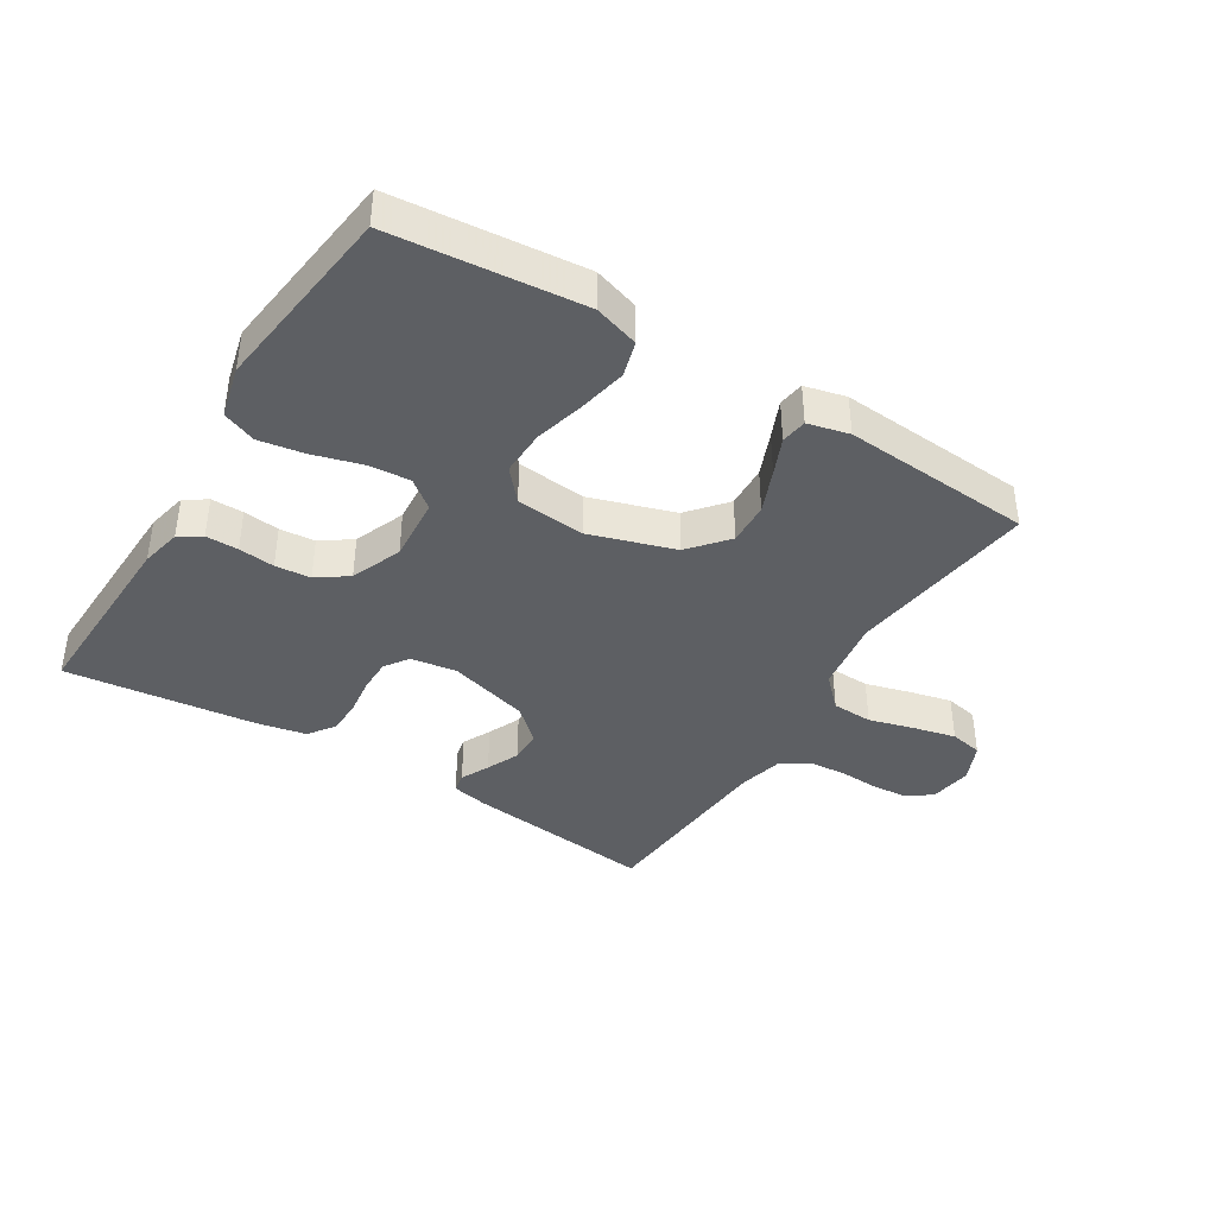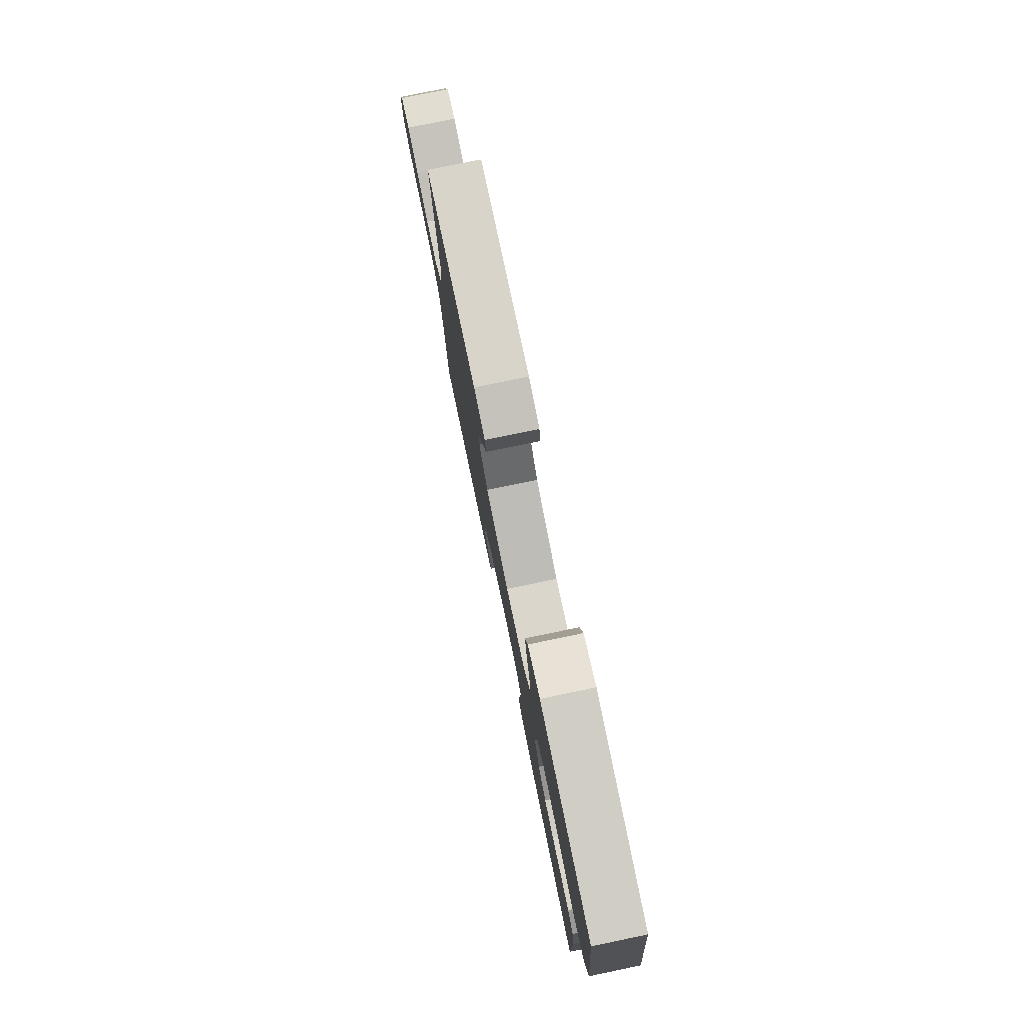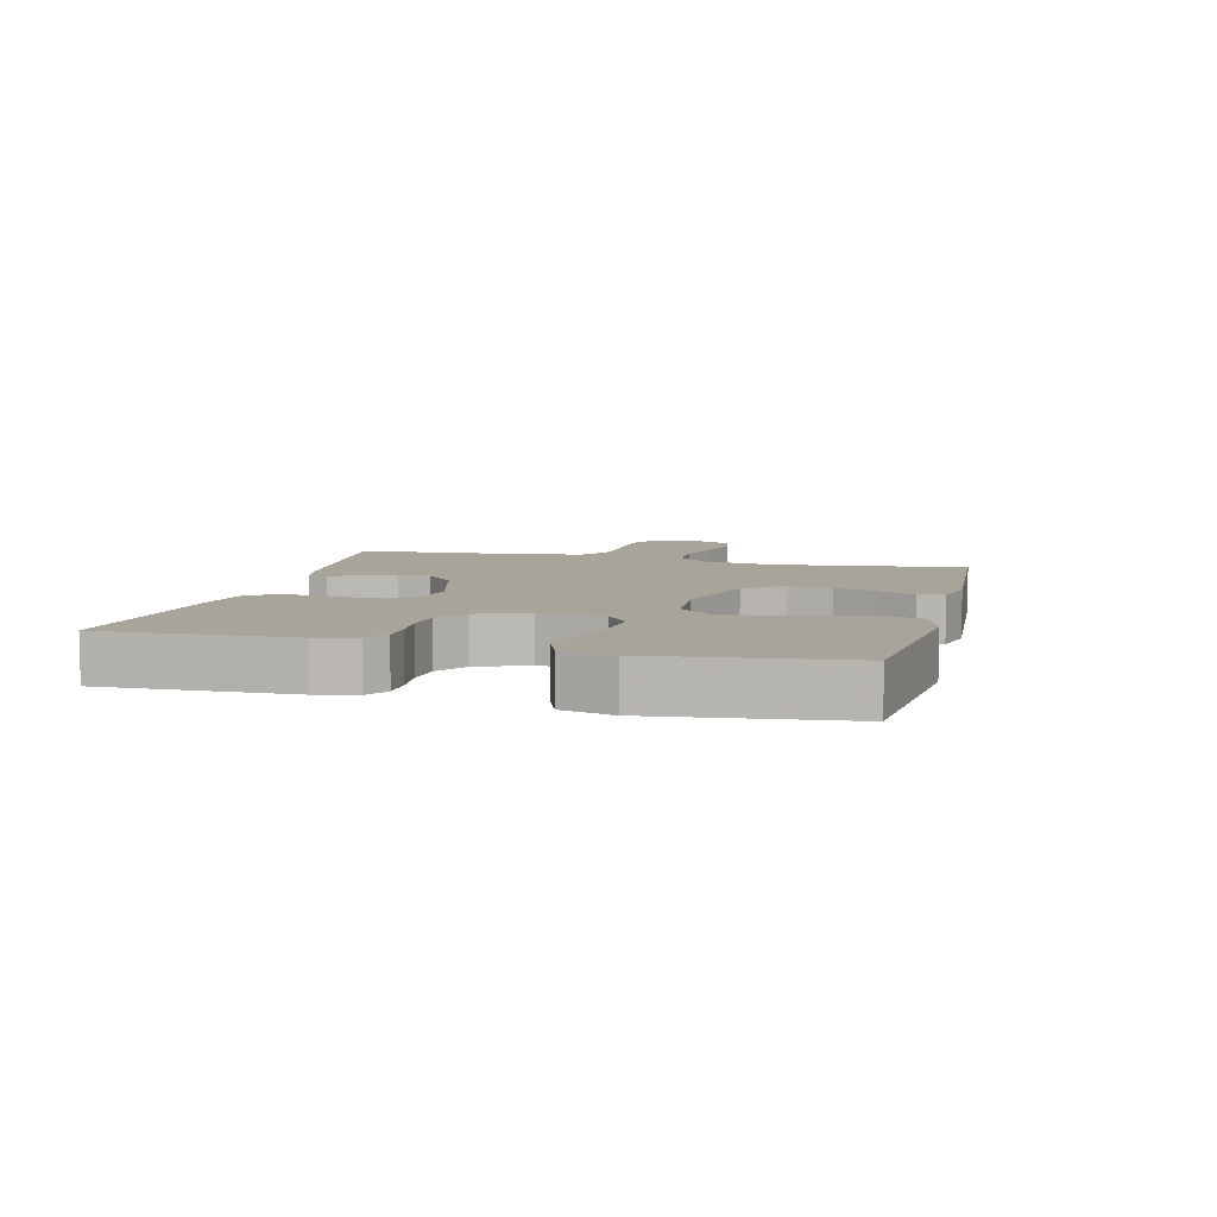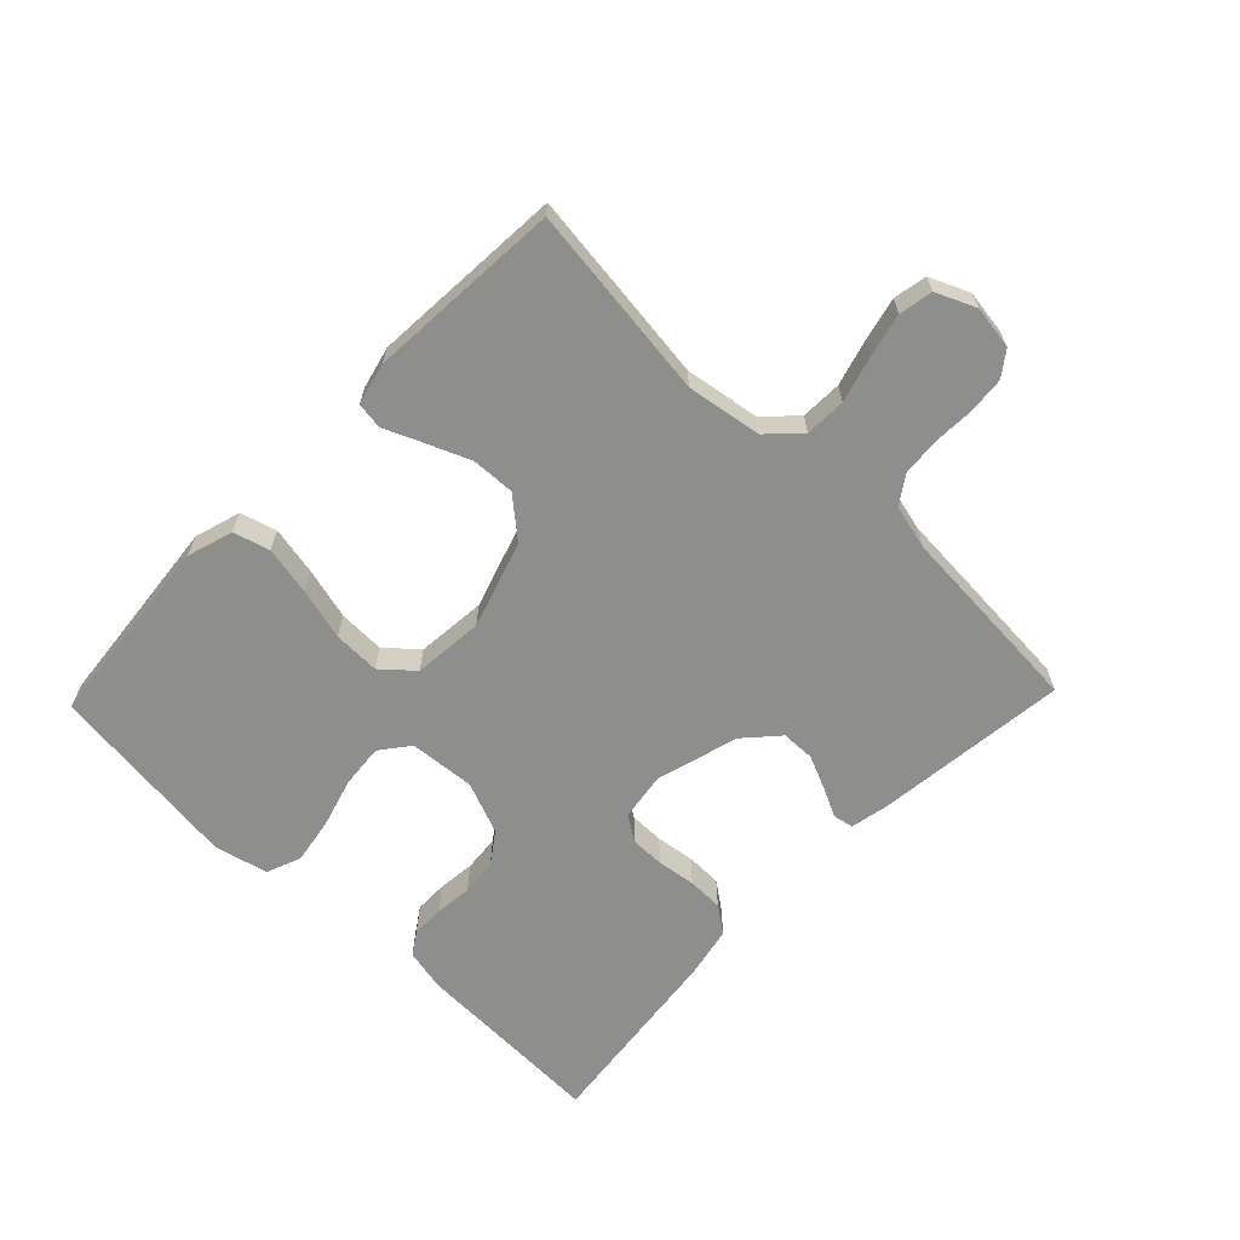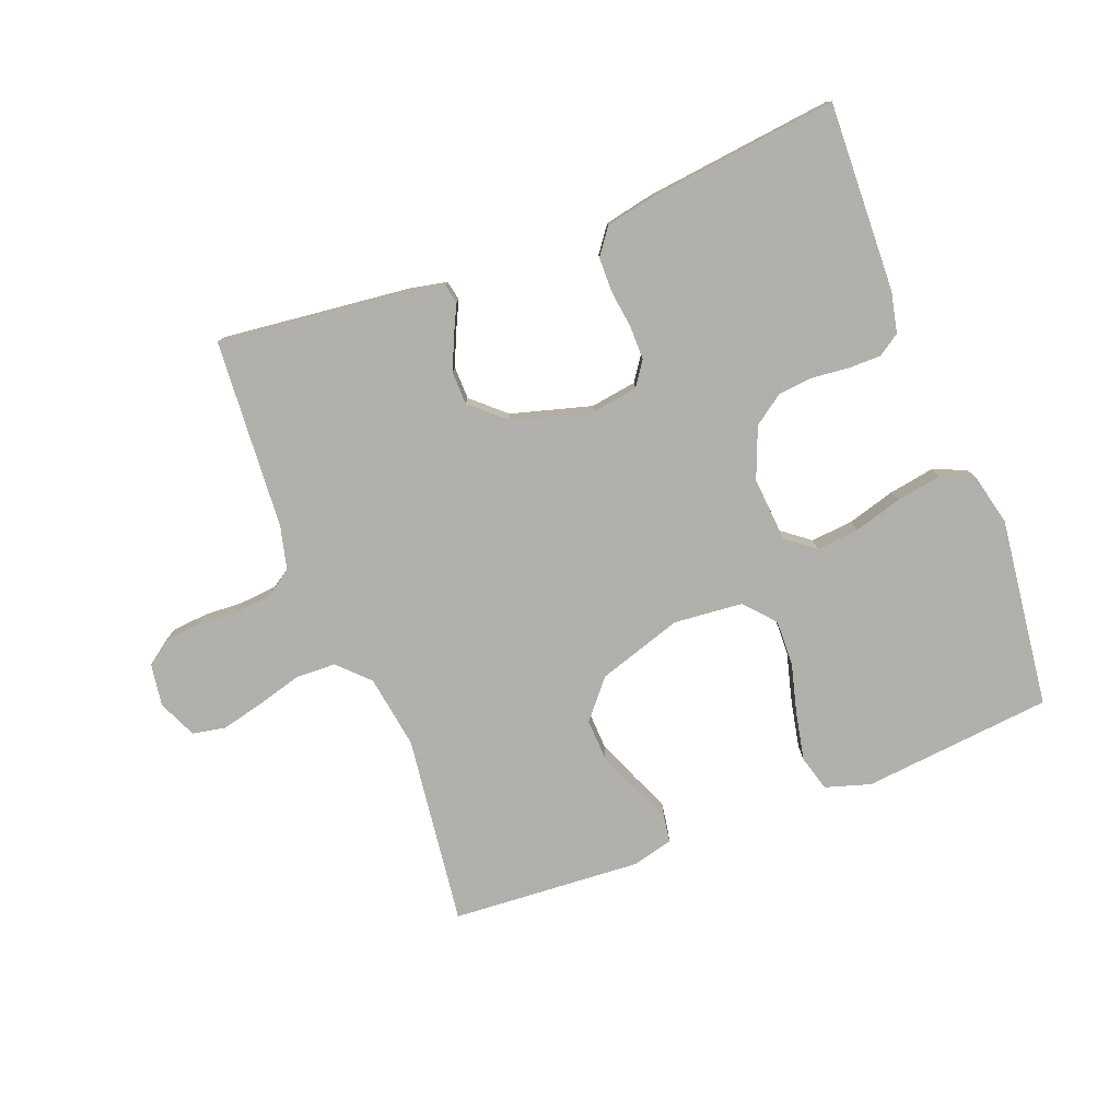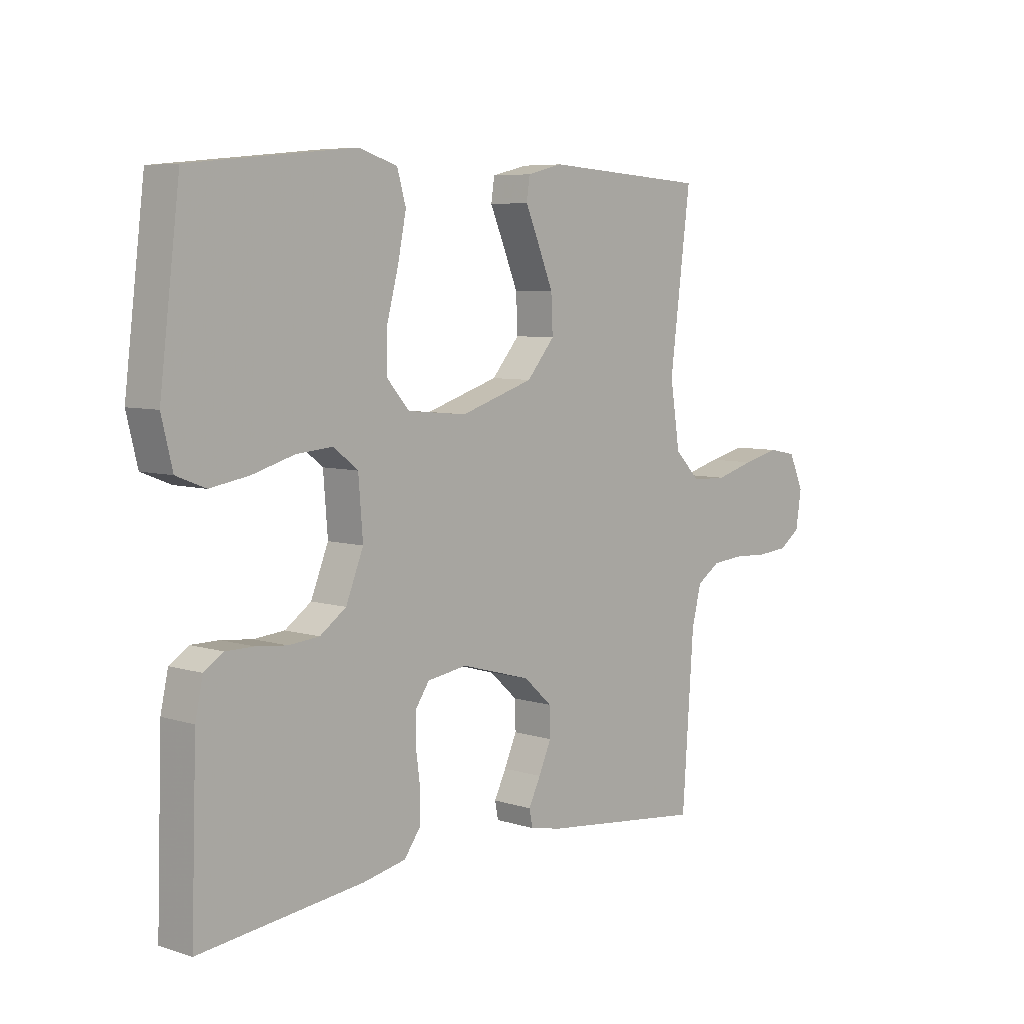
<metadata>
{"format":"obj","ext":"obj","renderer":"f3d","projection":"perspective","resolution":1024,"background":"white","views":[{"elev":-40.2,"azim":-31.8,"up":"+Y"},{"elev":78.5,"azim":-101.7,"up":"+Z"},{"elev":7.3,"azim":-75.6,"up":"+Y"},{"elev":-64.8,"azim":46.1,"up":"+Y"},{"elev":-78.4,"azim":-158.9,"up":"+Y"},{"elev":6.5,"azim":-47.1,"up":"+Z"}]}
</metadata>
<code>
v -0.5 0.07 0.5
v -0.2 0.07 0.53
v -0.129 0.07 0.508
v -0.113 0.07 0.452
v -0.128 0.07 0.377
v -0.149 0.07 0.297
v -0.151 0.07 0.225
v -0.109 0.07 0.177
v 0 0.07 0.167
v 0.134 0.07 0.21
v 0.185 0.07 0.27
v 0.182 0.07 0.337
v 0.154 0.07 0.405
v 0.129 0.07 0.463
v 0.135 0.07 0.504
v 0.2 0.07 0.52
v 0.5 0.07 0.5
v 0.462 0.07 0.2
v 0.48 0.07 0.084
v 0.527 0.07 0.037
v 0.591 0.07 0.035
v 0.662 0.07 0.055
v 0.729 0.07 0.071
v 0.781 0.07 0.061
v 0.808 0.07 0
v 0.798 0.07 -0.067
v 0.76 0.07 -0.095
v 0.703 0.07 -0.1
v 0.64 0.07 -0.097
v 0.581 0.07 -0.102
v 0.538 0.07 -0.131
v 0.521 0.07 -0.2
v 0.5 0.07 -0.5
v 0.2 0.07 -0.466
v 0.142 0.07 -0.454
v 0.136 0.07 -0.423
v 0.158 0.07 -0.378
v 0.181 0.07 -0.326
v 0.18 0.07 -0.274
v 0.128 0.07 -0.227
v 0 0.07 -0.191
v -0.073 0.07 -0.202
v -0.099 0.07 -0.24
v -0.099 0.07 -0.293
v -0.091 0.07 -0.353
v -0.092 0.07 -0.408
v -0.122 0.07 -0.449
v -0.2 0.07 -0.465
v -0.5 0.07 -0.5
v -0.49 0.07 -0.2
v -0.476 0.07 -0.136
v -0.441 0.07 -0.113
v -0.39 0.07 -0.113
v -0.333 0.07 -0.119
v -0.277 0.07 -0.114
v -0.229 0.07 -0.08
v -0.197 0.07 0
v -0.205 0.07 0.102
v -0.25 0.07 0.137
v -0.317 0.07 0.131
v -0.393 0.07 0.109
v -0.464 0.07 0.097
v -0.517 0.07 0.118
v -0.537 0.07 0.2
v -0.5 0 0.5
v -0.2 0 0.53
v -0.129 0 0.508
v -0.113 0 0.452
v -0.128 0 0.377
v -0.149 0 0.297
v -0.151 0 0.225
v -0.109 0 0.177
v 0 0 0.167
v 0.134 0 0.21
v 0.185 0 0.27
v 0.182 0 0.337
v 0.154 0 0.405
v 0.129 0 0.463
v 0.135 0 0.504
v 0.2 0 0.52
v 0.5 0 0.5
v 0.462 0 0.2
v 0.48 0 0.084
v 0.527 0 0.037
v 0.591 0 0.035
v 0.662 0 0.055
v 0.729 0 0.071
v 0.781 0 0.061
v 0.808 0 0
v 0.798 0 -0.067
v 0.76 0 -0.095
v 0.703 0 -0.1
v 0.64 0 -0.097
v 0.581 0 -0.102
v 0.538 0 -0.131
v 0.521 0 -0.2
v 0.5 0 -0.5
v 0.2 0 -0.466
v 0.142 0 -0.454
v 0.136 0 -0.423
v 0.158 0 -0.378
v 0.181 0 -0.326
v 0.18 0 -0.274
v 0.128 0 -0.227
v 0 0 -0.191
v -0.073 0 -0.202
v -0.099 0 -0.24
v -0.099 0 -0.293
v -0.091 0 -0.353
v -0.092 0 -0.408
v -0.122 0 -0.449
v -0.2 0 -0.465
v -0.5 0 -0.5
v -0.49 0 -0.2
v -0.476 0 -0.136
v -0.441 0 -0.113
v -0.39 0 -0.113
v -0.333 0 -0.119
v -0.277 0 -0.114
v -0.229 0 -0.08
v -0.197 0 0
v -0.205 0 0.102
v -0.25 0 0.137
v -0.317 0 0.131
v -0.393 0 0.109
v -0.464 0 0.097
v -0.517 0 0.118
v -0.537 0 0.2
f 60 61 62 63
f 59 60 63 64
f 51 52 53 54
f 51 54 55
f 50 51 55
f 49 50 55
f 48 49 55 56
f 44 45 46 47
f 43 44 47 48
f 34 35 36 37
f 32 33 34 37
f 31 32 37 38
f 30 31 38 39
f 26 27 28 29
f 26 29 30
f 25 26 30
f 21 22 23 24
f 21 24 25 30
f 15 16 17 18
f 13 14 15 18
f 12 13 18 19
f 11 12 19 20
f 3 4 5 6
f 1 2 3 6
f 59 64 1 6
f 58 59 6 7
f 57 58 7 8
f 43 48 56 57
f 42 43 57 8
f 41 42 8 9
f 40 41 9 10
f 20 21 30 39
f 20 39 40
f 10 11 20 40
f 127 126 125 124
f 128 127 124 123
f 118 117 116 115
f 119 118 115
f 119 115 114
f 119 114 113
f 120 119 113 112
f 111 110 109 108
f 112 111 108 107
f 101 100 99 98
f 101 98 97 96
f 102 101 96 95
f 103 102 95 94
f 93 92 91 90
f 94 93 90
f 94 90 89
f 88 87 86 85
f 94 89 88 85
f 82 81 80 79
f 82 79 78 77
f 83 82 77 76
f 84 83 76 75
f 70 69 68 67
f 70 67 66 65
f 70 65 128 123
f 71 70 123 122
f 72 71 122 121
f 121 120 112 107
f 72 121 107 106
f 73 72 106 105
f 74 73 105 104
f 103 94 85 84
f 104 103 84
f 104 84 75 74
f 1 65 66 2
f 2 66 67 3
f 3 67 68 4
f 4 68 69 5
f 5 69 70 6
f 6 70 71 7
f 7 71 72 8
f 8 72 73 9
f 9 73 74 10
f 10 74 75 11
f 11 75 76 12
f 12 76 77 13
f 13 77 78 14
f 14 78 79 15
f 15 79 80 16
f 16 80 81 17
f 17 81 82 18
f 18 82 83 19
f 19 83 84 20
f 20 84 85 21
f 21 85 86 22
f 22 86 87 23
f 23 87 88 24
f 24 88 89 25
f 25 89 90 26
f 26 90 91 27
f 27 91 92 28
f 28 92 93 29
f 29 93 94 30
f 30 94 95 31
f 31 95 96 32
f 32 96 97 33
f 33 97 98 34
f 34 98 99 35
f 35 99 100 36
f 36 100 101 37
f 37 101 102 38
f 38 102 103 39
f 39 103 104 40
f 40 104 105 41
f 41 105 106 42
f 42 106 107 43
f 43 107 108 44
f 44 108 109 45
f 45 109 110 46
f 46 110 111 47
f 47 111 112 48
f 48 112 113 49
f 49 113 114 50
f 50 114 115 51
f 51 115 116 52
f 52 116 117 53
f 53 117 118 54
f 54 118 119 55
f 55 119 120 56
f 56 120 121 57
f 57 121 122 58
f 58 122 123 59
f 59 123 124 60
f 60 124 125 61
f 61 125 126 62
f 62 126 127 63
f 63 127 128 64
f 64 128 65 1

</code>
